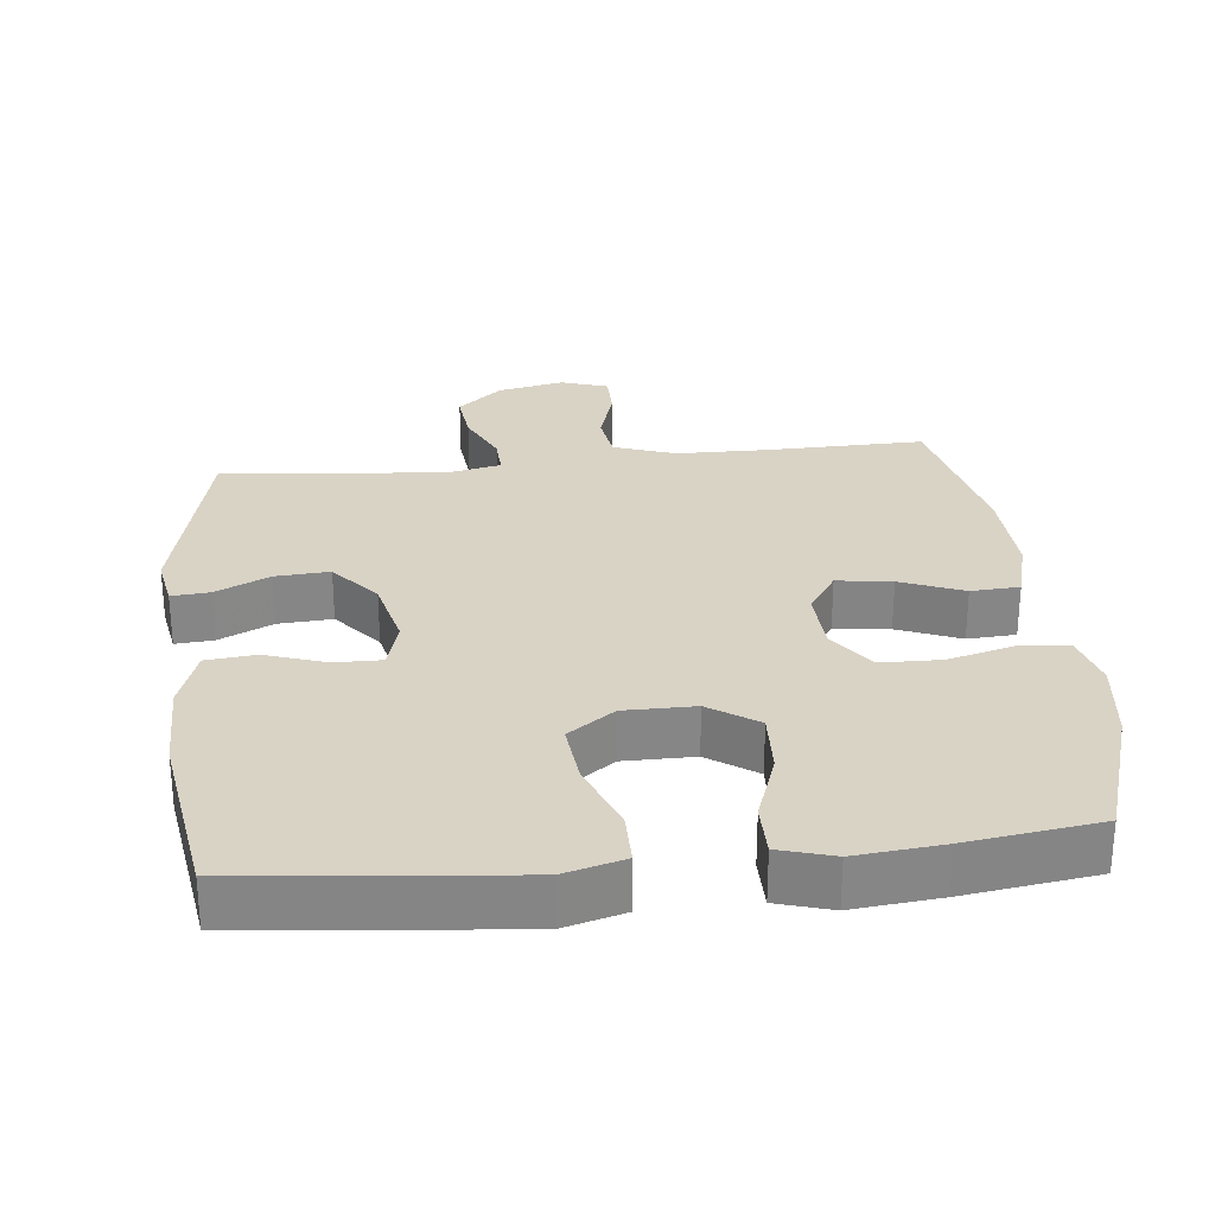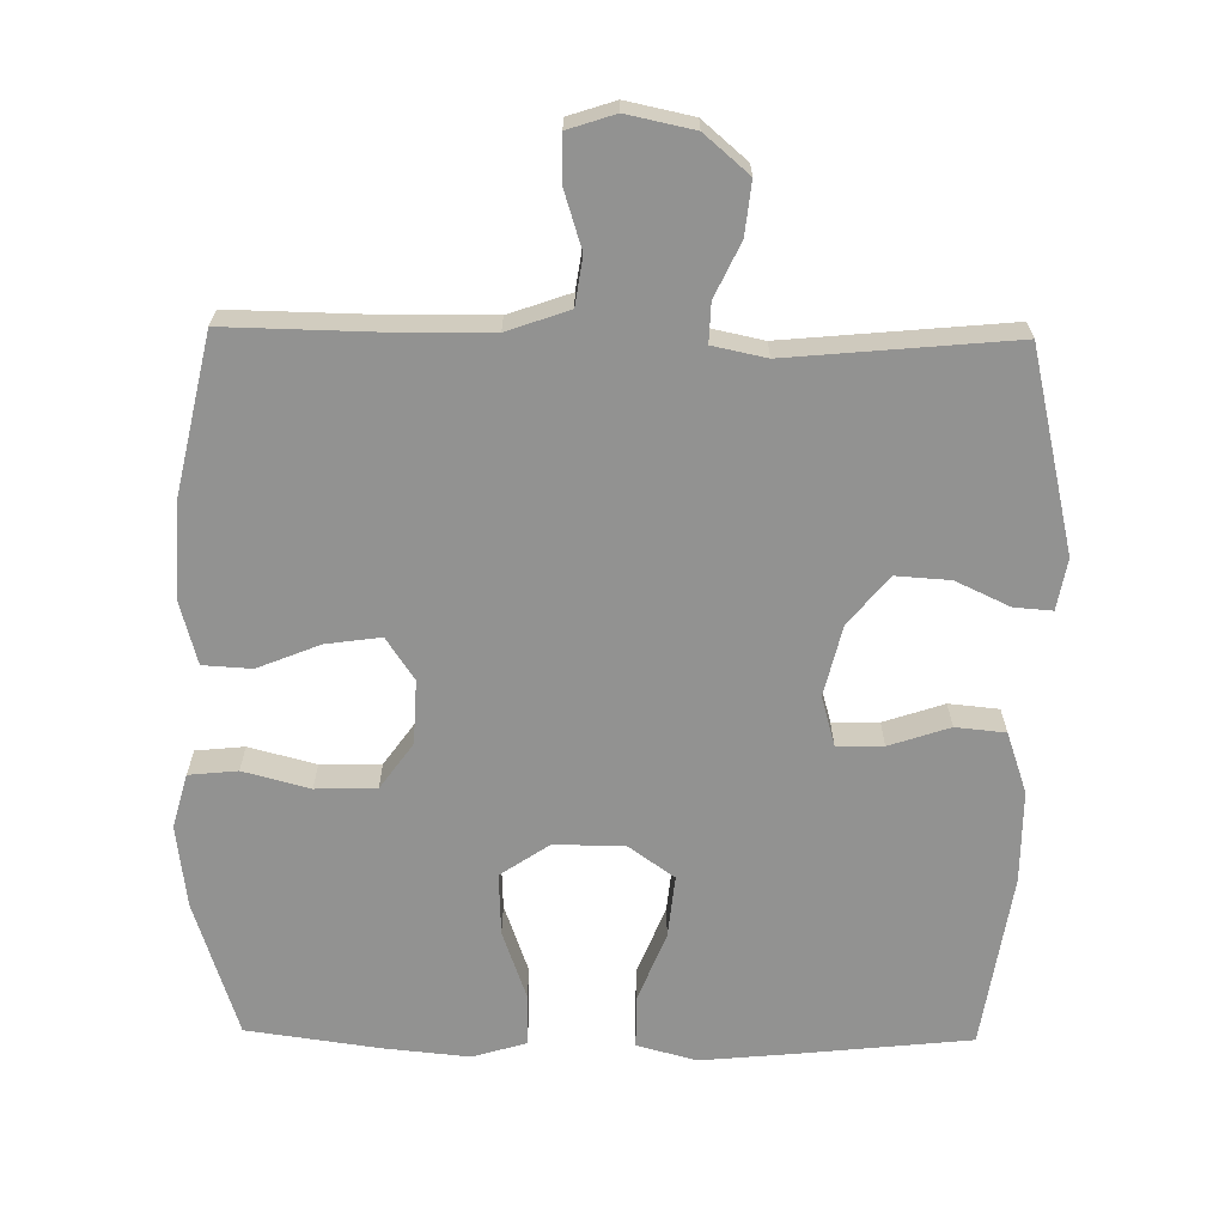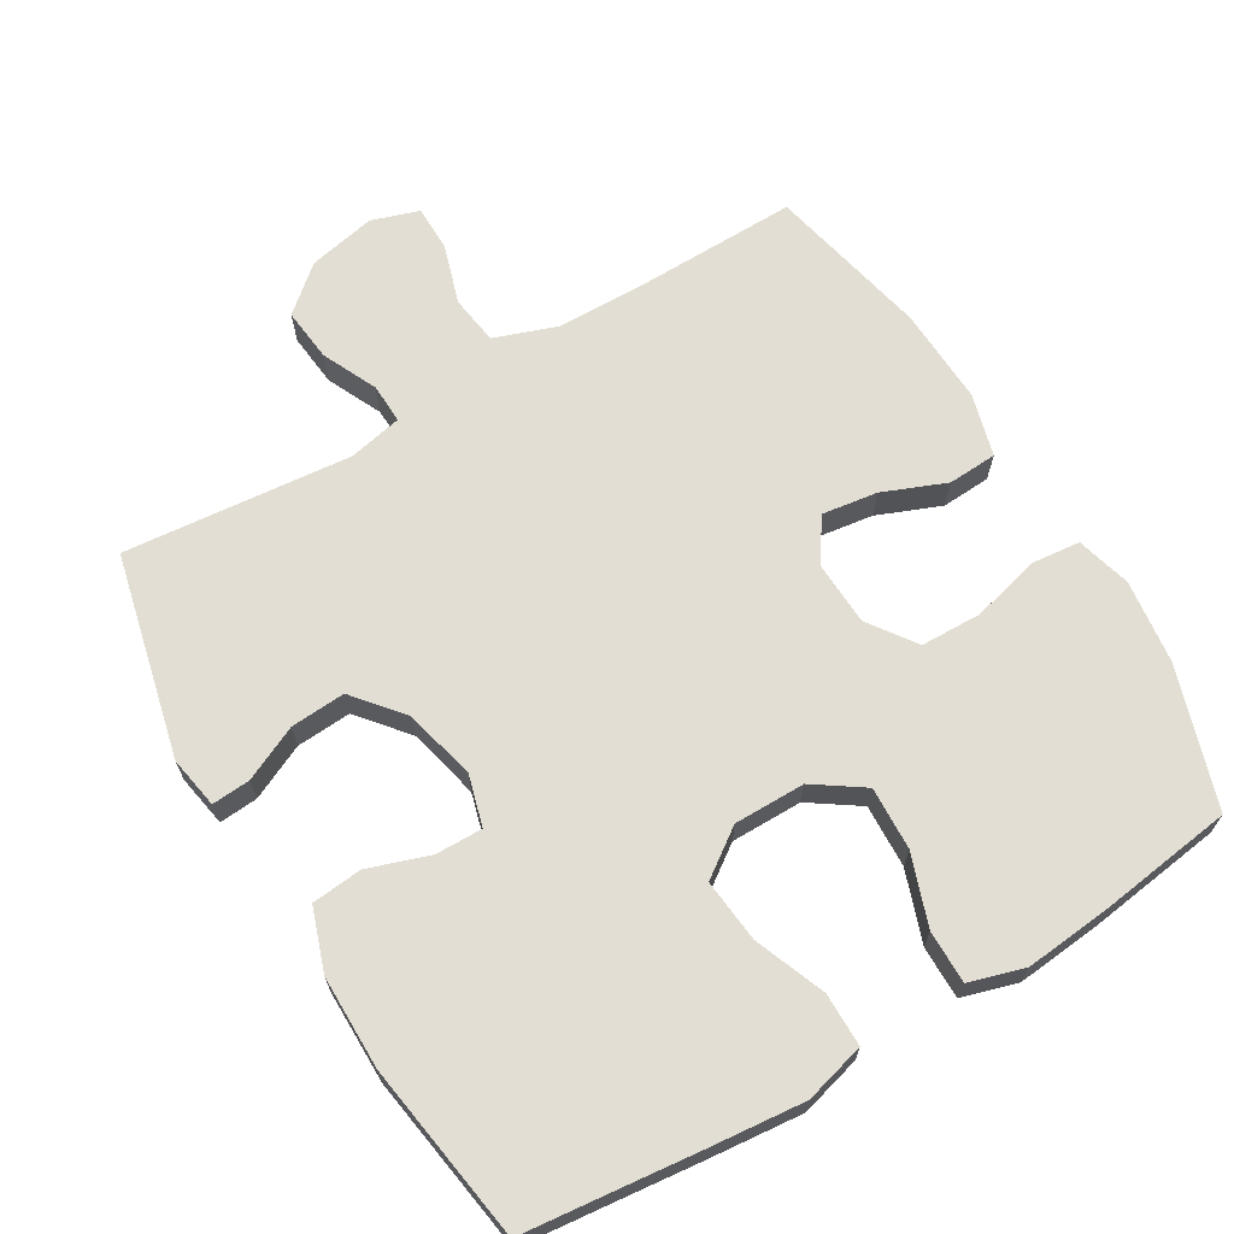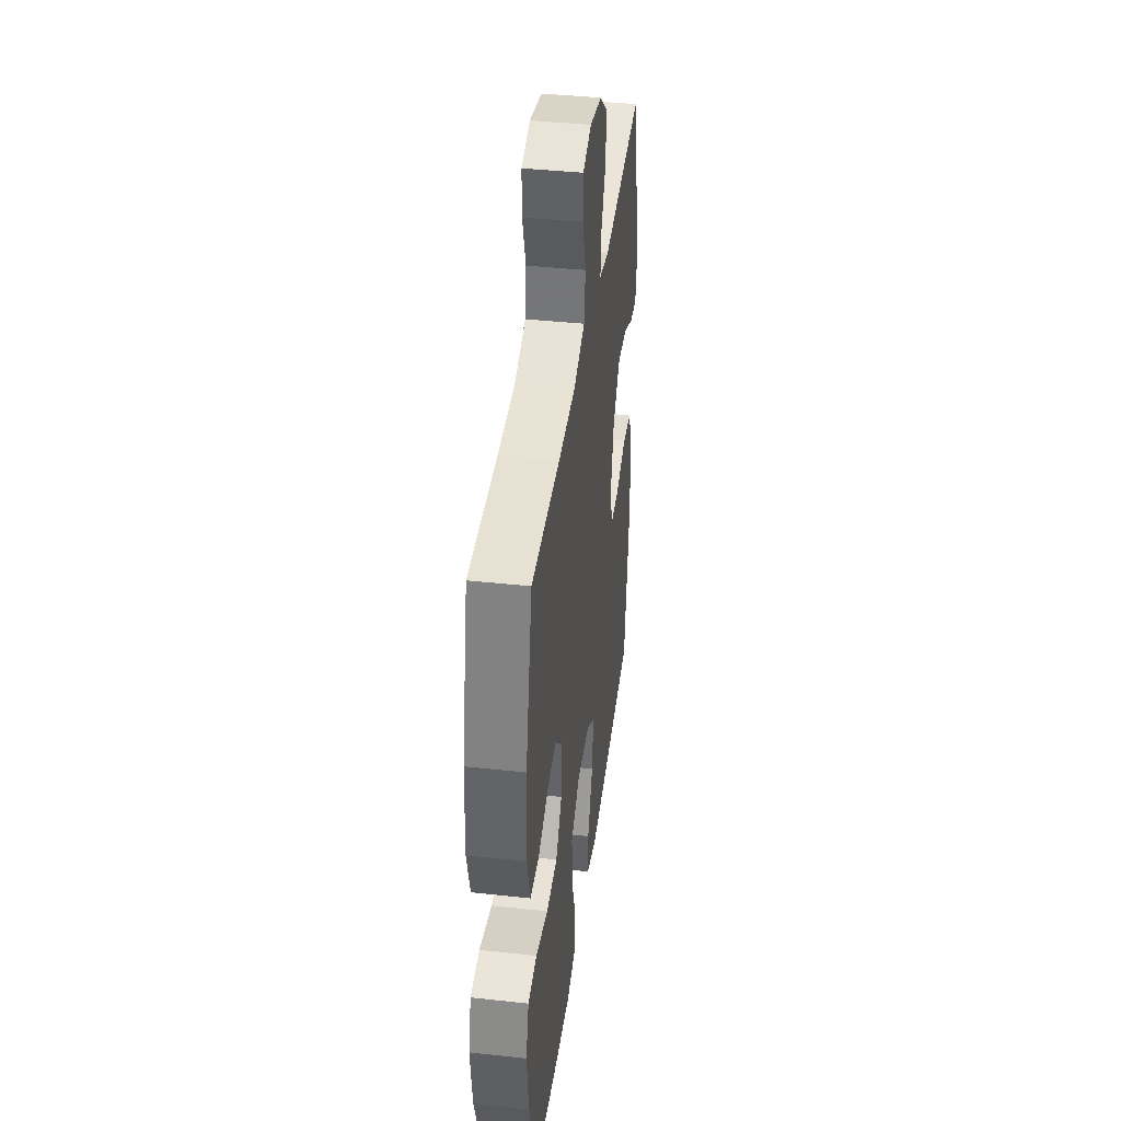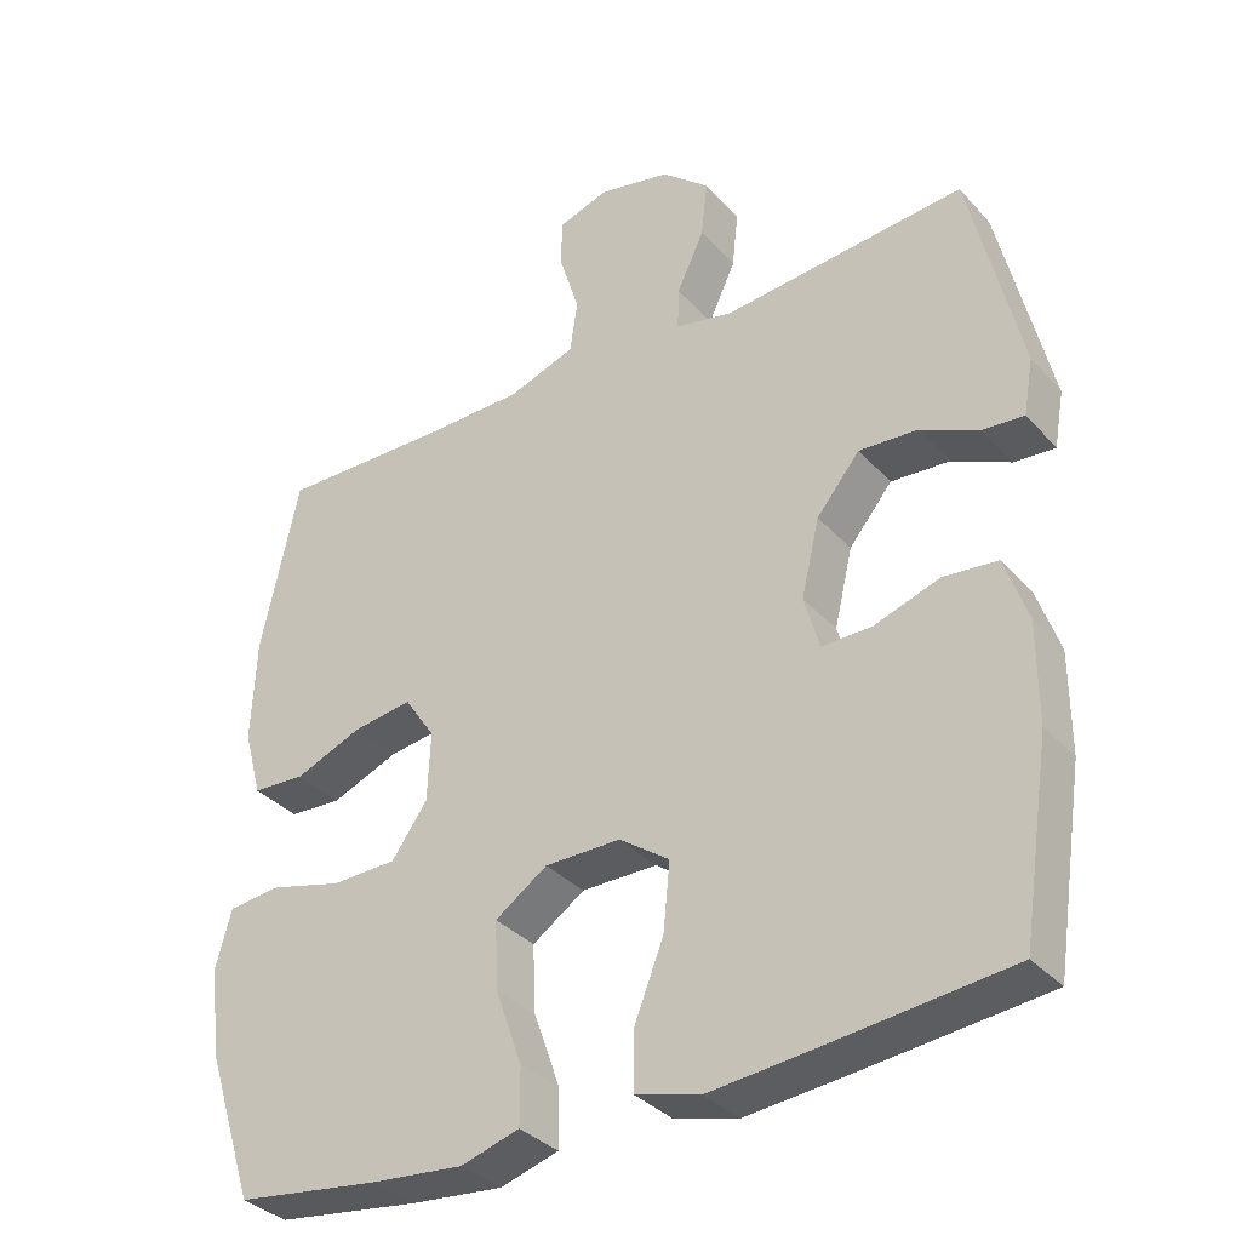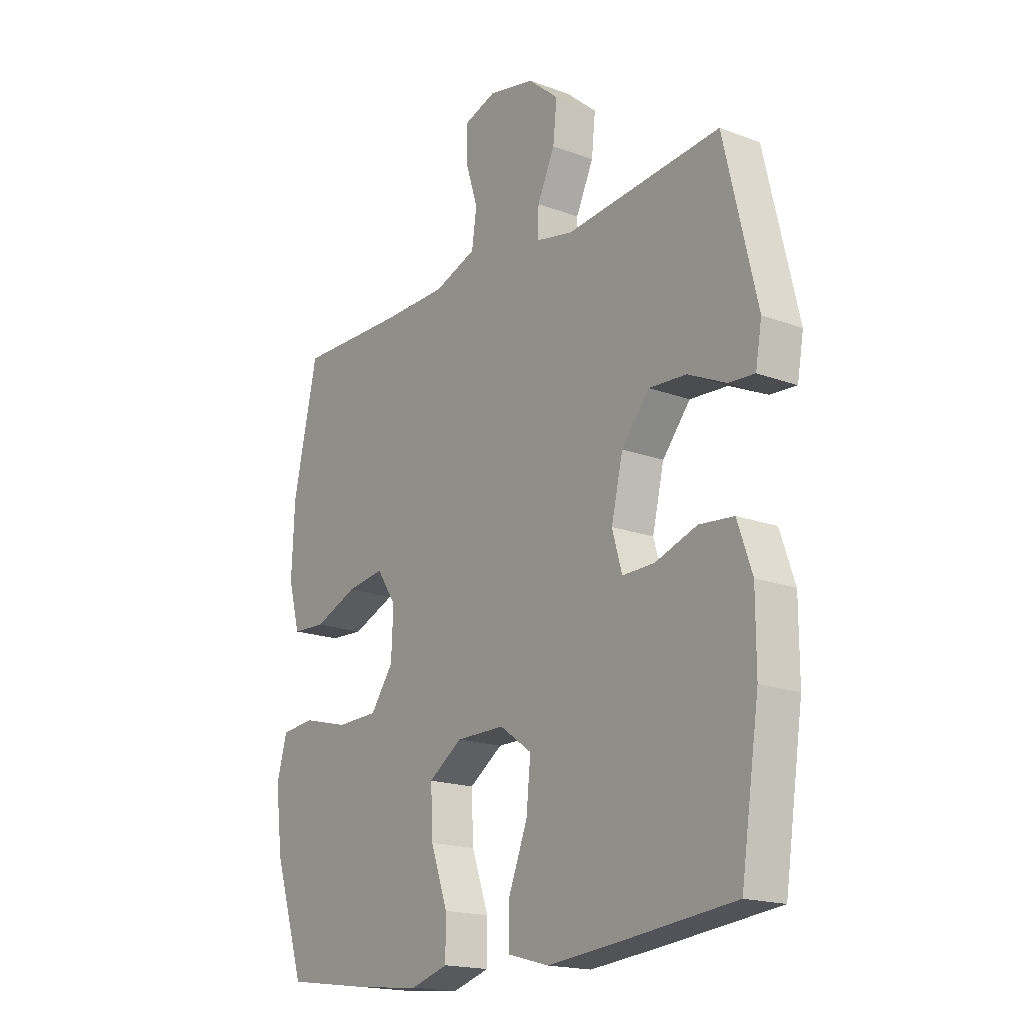
<metadata>
{"format":"obj","ext":"obj","renderer":"f3d","projection":"perspective","resolution":1024,"background":"white","views":[{"elev":28.3,"azim":173.8,"up":"+Y"},{"elev":-66.2,"azim":-0.9,"up":"+Y"},{"elev":67.2,"azim":149.3,"up":"+Y"},{"elev":40.4,"azim":-82.4,"up":"+Z"},{"elev":-34.5,"azim":35.3,"up":"+Z"},{"elev":-18.0,"azim":53.9,"up":"+Z"}]}
</metadata>
<code>
v 0.5 0.07 -0.5
v 0.256 0.07 -0.526
v 0.121 0.07 -0.539
v 0.036 0.07 -0.516
v 0.036 0.07 -0.441
v 0.075 0.07 -0.342
v 0.084 0.07 -0.253
v 0.018 0.07 -0.206
v -0.082 0.07 -0.206
v -0.151 0.07 -0.253
v -0.147 0.07 -0.342
v -0.112 0.07 -0.441
v -0.112 0.07 -0.515
v -0.189 0.07 -0.538
v -0.312 0.07 -0.526
v -0.5 0.07 -0.5
v -0.563 0.07 -0.305
v -0.578 0.07 -0.187
v -0.557 0.07 -0.11
v -0.488 0.07 -0.103
v -0.393 0.07 -0.128
v -0.307 0.07 -0.126
v -0.26 0.07 -0.06
v -0.256 0.07 0.031
v -0.296 0.07 0.091
v -0.374 0.07 0.08
v -0.463 0.07 0.044
v -0.532 0.07 0.048
v -0.556 0.07 0.136
v -0.55 0.07 0.272
v -0.5 0.07 0.5
v -0.277 0.07 0.496
v -0.146 0.07 0.498
v -0.058 0.07 0.529
v -0.048 0.07 0.598
v -0.074 0.07 0.681
v -0.074 0.07 0.746
v -0.007 0.07 0.768
v 0.088 0.07 0.748
v 0.151 0.07 0.694
v 0.143 0.07 0.619
v 0.107 0.07 0.542
v 0.105 0.07 0.486
v 0.181 0.07 0.47
v 0.5 0.07 0.5
v 0.567 0.07 0.214
v 0.554 0.07 0.141
v 0.5 0.07 0.145
v 0.423 0.07 0.181
v 0.346 0.07 0.186
v 0.289 0.07 0.117
v 0.265 0.07 0.016
v 0.285 0.07 -0.055
v 0.351 0.07 -0.054
v 0.437 0.07 -0.025
v 0.508 0.07 -0.032
v 0.538 0.07 -0.119
v 0.538 0.07 -0.25
v 0.5 0 -0.5
v 0.256 0 -0.526
v 0.121 0 -0.539
v 0.036 0 -0.516
v 0.036 0 -0.441
v 0.075 0 -0.342
v 0.084 0 -0.253
v 0.018 0 -0.206
v -0.082 0 -0.206
v -0.151 0 -0.253
v -0.147 0 -0.342
v -0.112 0 -0.441
v -0.112 0 -0.515
v -0.189 0 -0.538
v -0.312 0 -0.526
v -0.5 0 -0.5
v -0.563 0 -0.305
v -0.578 0 -0.187
v -0.557 0 -0.11
v -0.488 0 -0.103
v -0.393 0 -0.128
v -0.307 0 -0.126
v -0.26 0 -0.06
v -0.256 0 0.031
v -0.296 0 0.091
v -0.374 0 0.08
v -0.463 0 0.044
v -0.532 0 0.048
v -0.556 0 0.136
v -0.55 0 0.272
v -0.5 0 0.5
v -0.277 0 0.496
v -0.146 0 0.498
v -0.058 0 0.529
v -0.048 0 0.598
v -0.074 0 0.681
v -0.074 0 0.746
v -0.007 0 0.768
v 0.088 0 0.748
v 0.151 0 0.694
v 0.143 0 0.619
v 0.107 0 0.542
v 0.105 0 0.486
v 0.181 0 0.47
v 0.5 0 0.5
v 0.567 0 0.214
v 0.554 0 0.141
v 0.5 0 0.145
v 0.423 0 0.181
v 0.346 0 0.186
v 0.289 0 0.117
v 0.265 0 0.016
v 0.285 0 -0.055
v 0.351 0 -0.054
v 0.437 0 -0.025
v 0.508 0 -0.032
v 0.538 0 -0.119
v 0.538 0 -0.25
f 4 5 6
f 3 4 6
f 2 3 6
f 1 2 6
f 58 1 6
f 57 58 6
f 56 57 6
f 55 56 6
f 54 55 6
f 53 54 6 7
f 52 53 7 8
f 51 52 8 9
f 50 51 9 10
f 47 48 49
f 46 47 49
f 45 46 49
f 44 45 49
f 43 44 49 50
f 40 41 42
f 39 40 42
f 38 39 42
f 37 38 42
f 36 37 42
f 35 36 42
f 34 35 42 43
f 43 50 10
f 34 43 10
f 33 34 10
f 30 31 32
f 29 30 32
f 28 29 32
f 27 28 32
f 26 27 32
f 25 26 32 33
f 19 20 21
f 18 19 21
f 17 18 21
f 16 17 21
f 15 16 21
f 14 15 21
f 13 14 21
f 12 13 21
f 11 12 21
f 10 11 21 22
f 24 25 33
f 23 24 33 10
f 10 22 23
f 64 63 62
f 64 62 61
f 64 61 60
f 64 60 59
f 64 59 116
f 64 116 115
f 64 115 114
f 64 114 113
f 64 113 112
f 65 64 112 111
f 66 65 111 110
f 67 66 110 109
f 68 67 109 108
f 107 106 105
f 107 105 104
f 107 104 103
f 107 103 102
f 108 107 102 101
f 100 99 98
f 100 98 97
f 100 97 96
f 100 96 95
f 100 95 94
f 100 94 93
f 101 100 93 92
f 68 108 101
f 68 101 92
f 68 92 91
f 90 89 88
f 90 88 87
f 90 87 86
f 90 86 85
f 90 85 84
f 91 90 84 83
f 79 78 77
f 79 77 76
f 79 76 75
f 79 75 74
f 79 74 73
f 79 73 72
f 79 72 71
f 79 71 70
f 79 70 69
f 80 79 69 68
f 91 83 82
f 68 91 82 81
f 81 80 68
f 1 59 60 2
f 2 60 61 3
f 3 61 62 4
f 4 62 63 5
f 5 63 64 6
f 6 64 65 7
f 7 65 66 8
f 8 66 67 9
f 9 67 68 10
f 10 68 69 11
f 11 69 70 12
f 12 70 71 13
f 13 71 72 14
f 14 72 73 15
f 15 73 74 16
f 16 74 75 17
f 17 75 76 18
f 18 76 77 19
f 19 77 78 20
f 20 78 79 21
f 21 79 80 22
f 22 80 81 23
f 23 81 82 24
f 24 82 83 25
f 25 83 84 26
f 26 84 85 27
f 27 85 86 28
f 28 86 87 29
f 29 87 88 30
f 30 88 89 31
f 31 89 90 32
f 32 90 91 33
f 33 91 92 34
f 34 92 93 35
f 35 93 94 36
f 36 94 95 37
f 37 95 96 38
f 38 96 97 39
f 39 97 98 40
f 40 98 99 41
f 41 99 100 42
f 42 100 101 43
f 43 101 102 44
f 44 102 103 45
f 45 103 104 46
f 46 104 105 47
f 47 105 106 48
f 48 106 107 49
f 49 107 108 50
f 50 108 109 51
f 51 109 110 52
f 52 110 111 53
f 53 111 112 54
f 54 112 113 55
f 55 113 114 56
f 56 114 115 57
f 57 115 116 58
f 58 116 59 1

</code>
